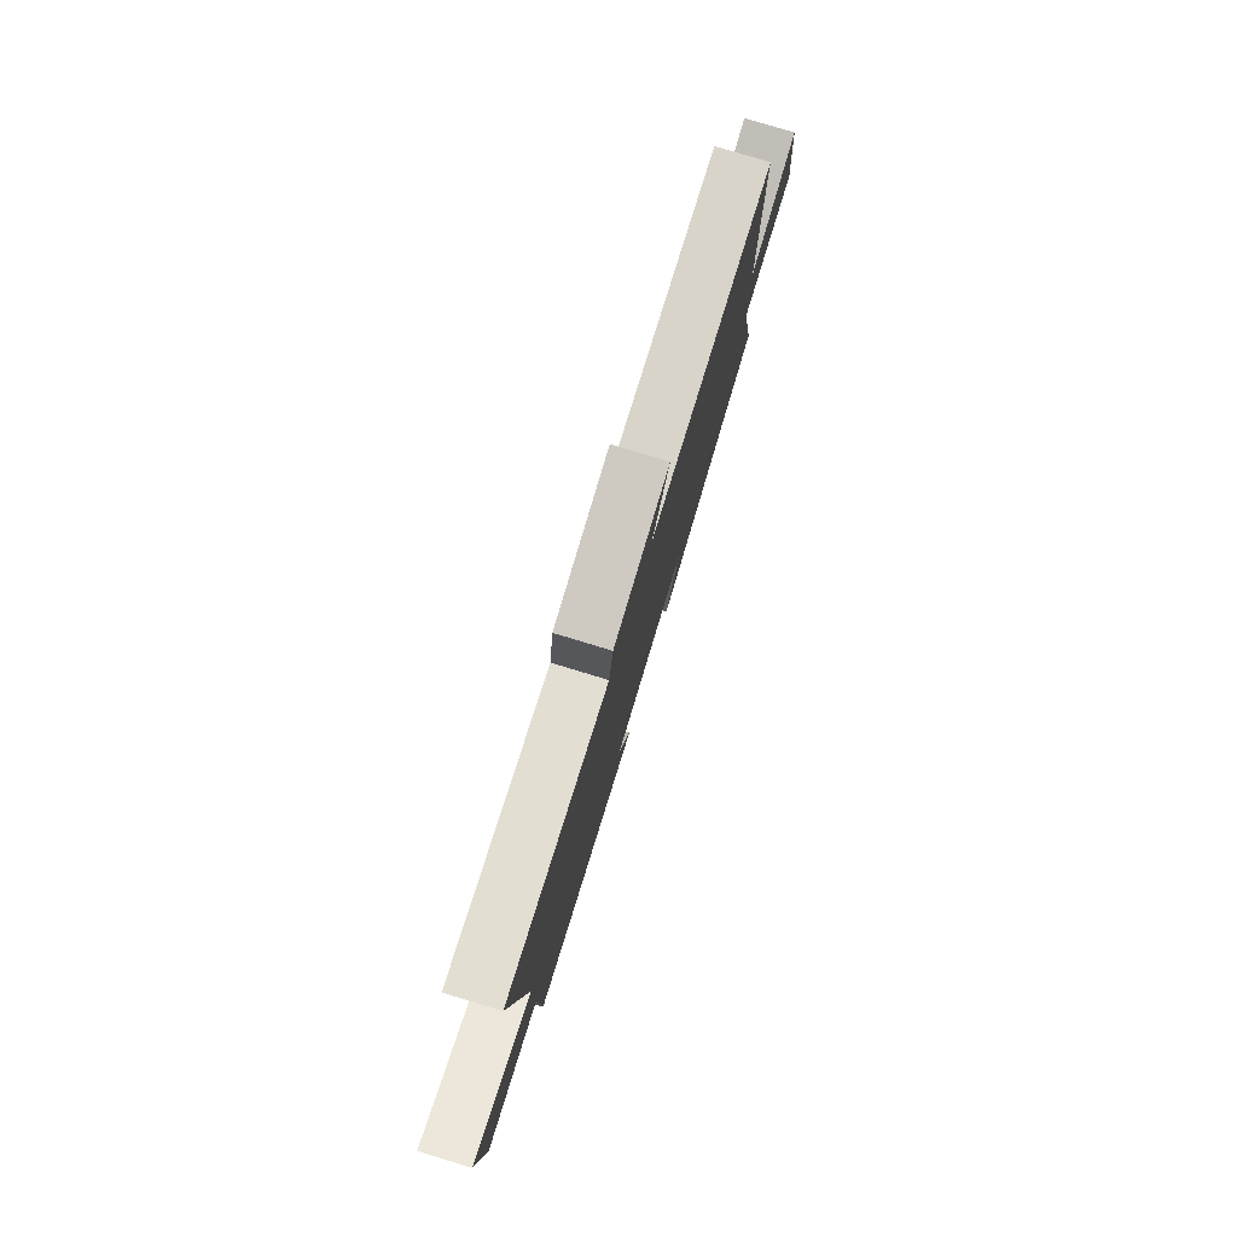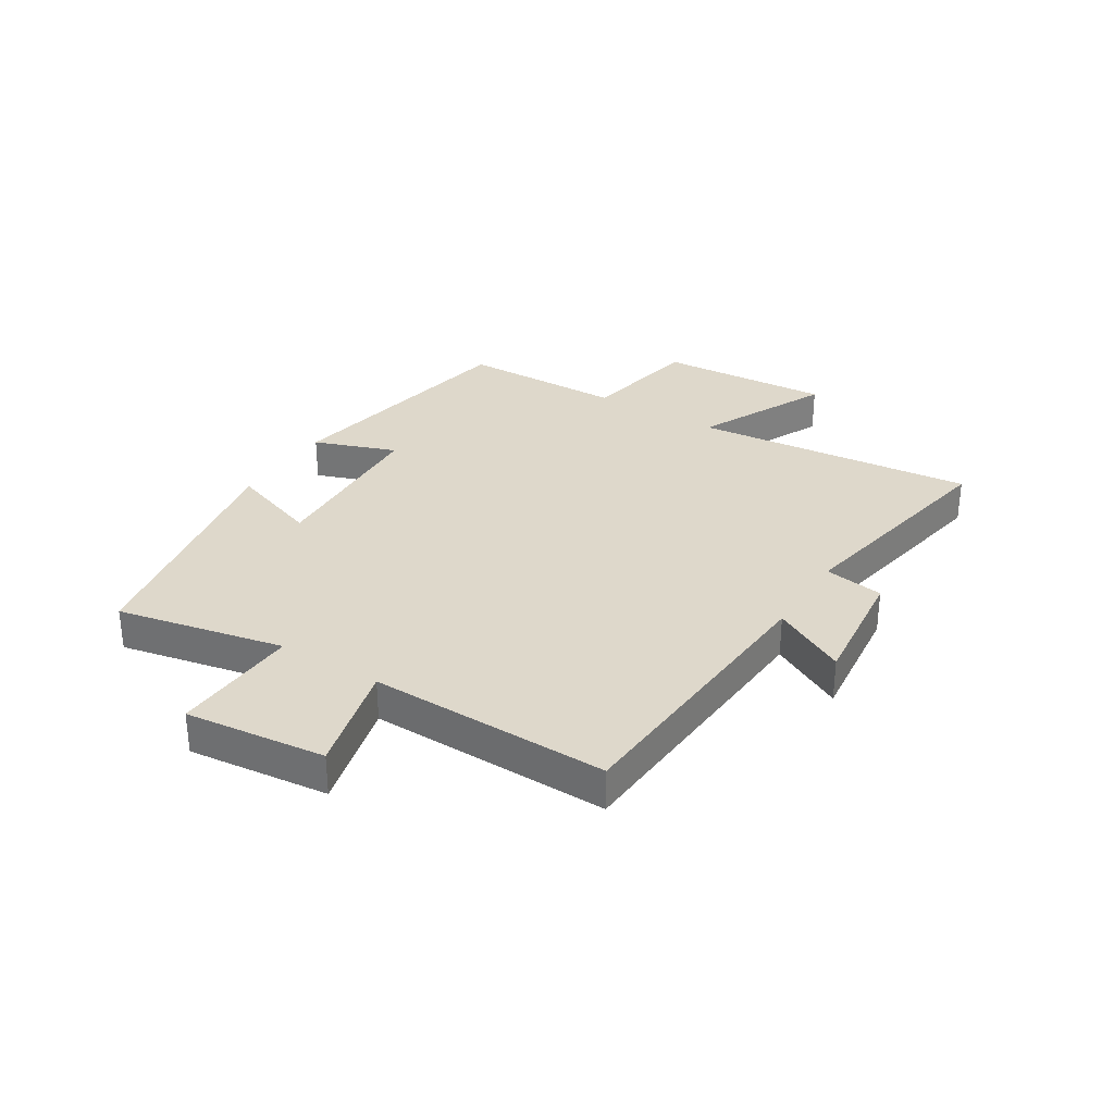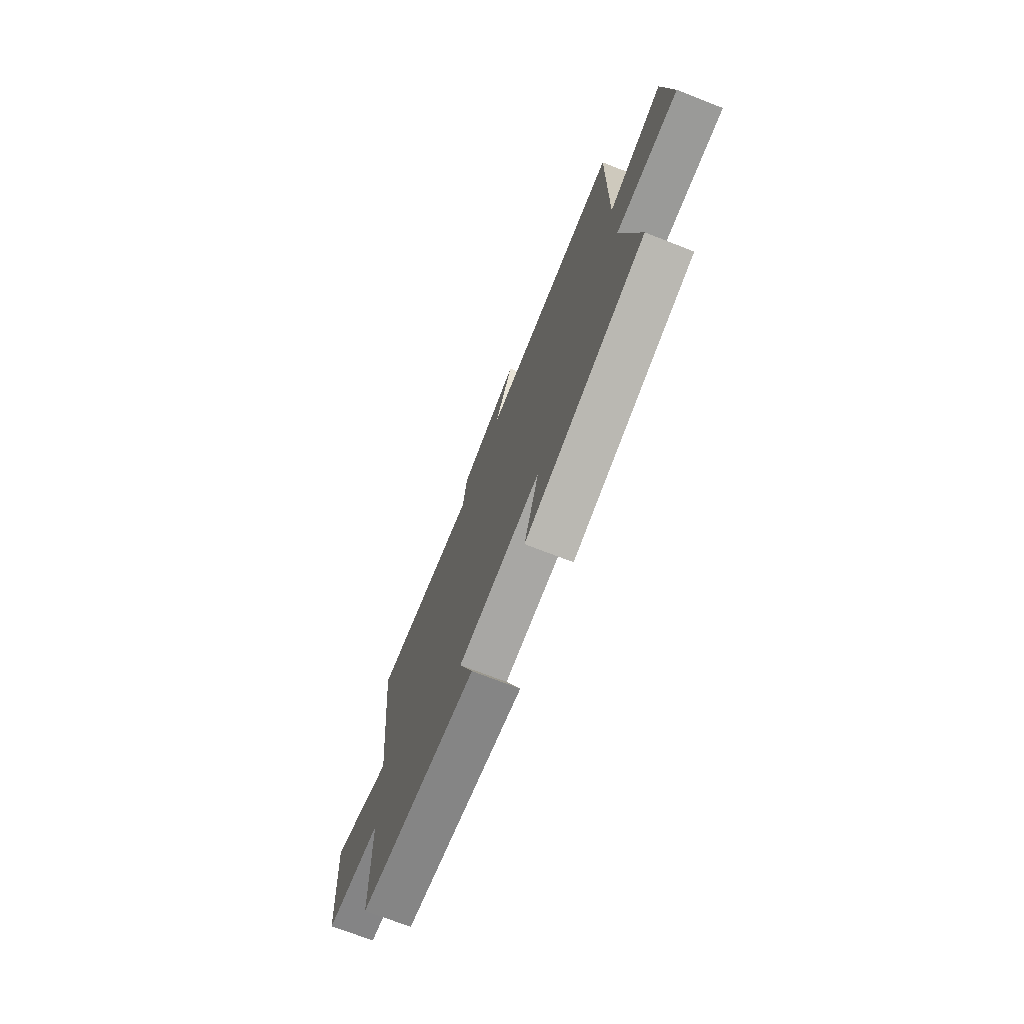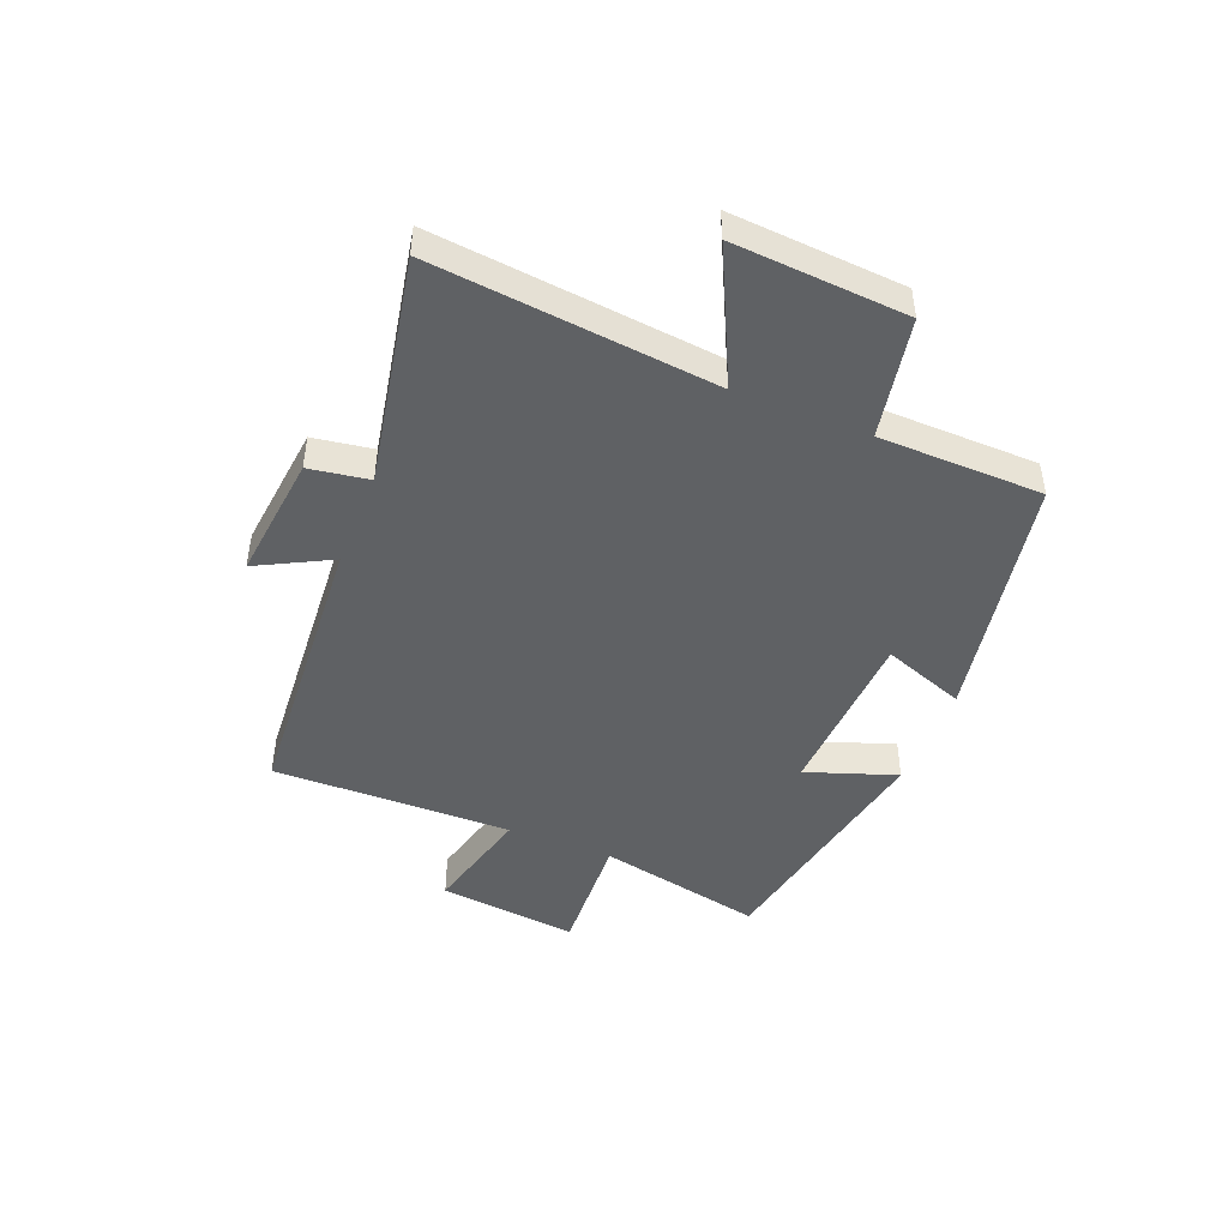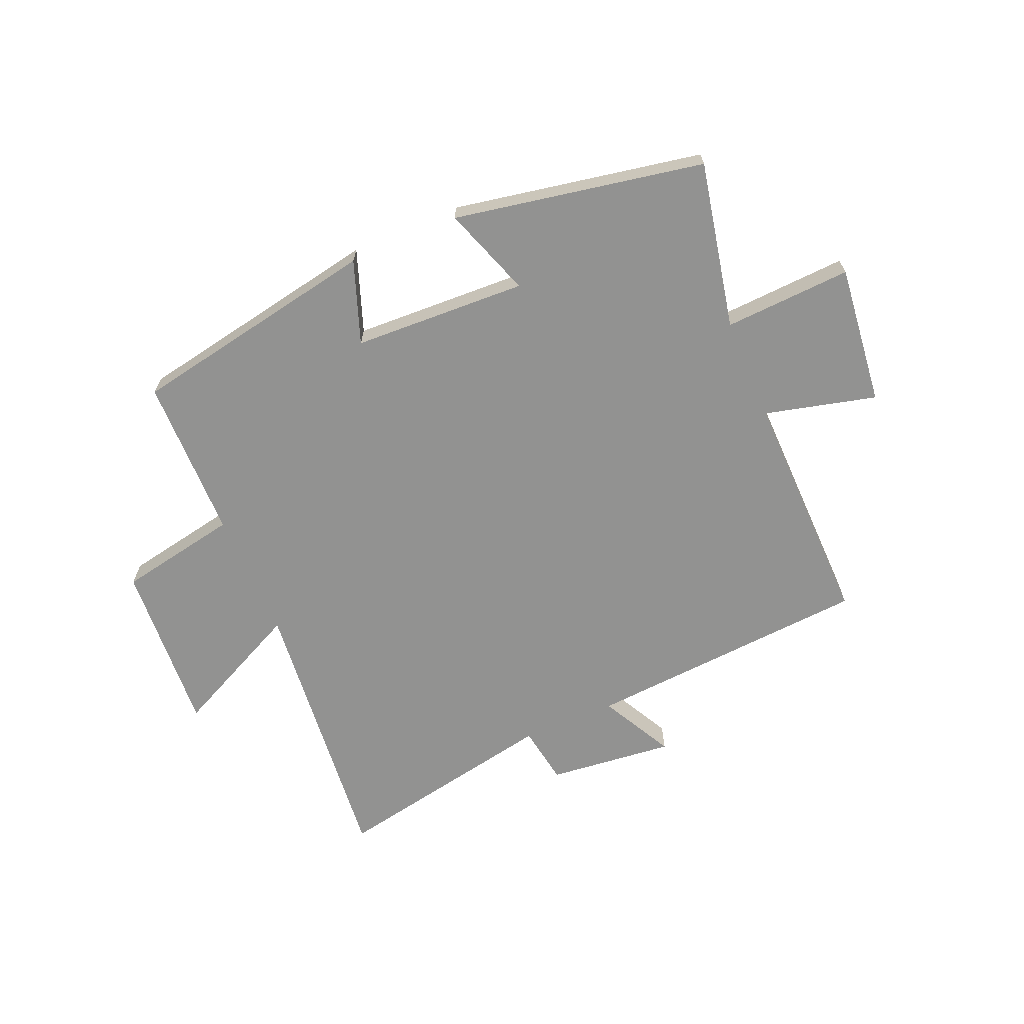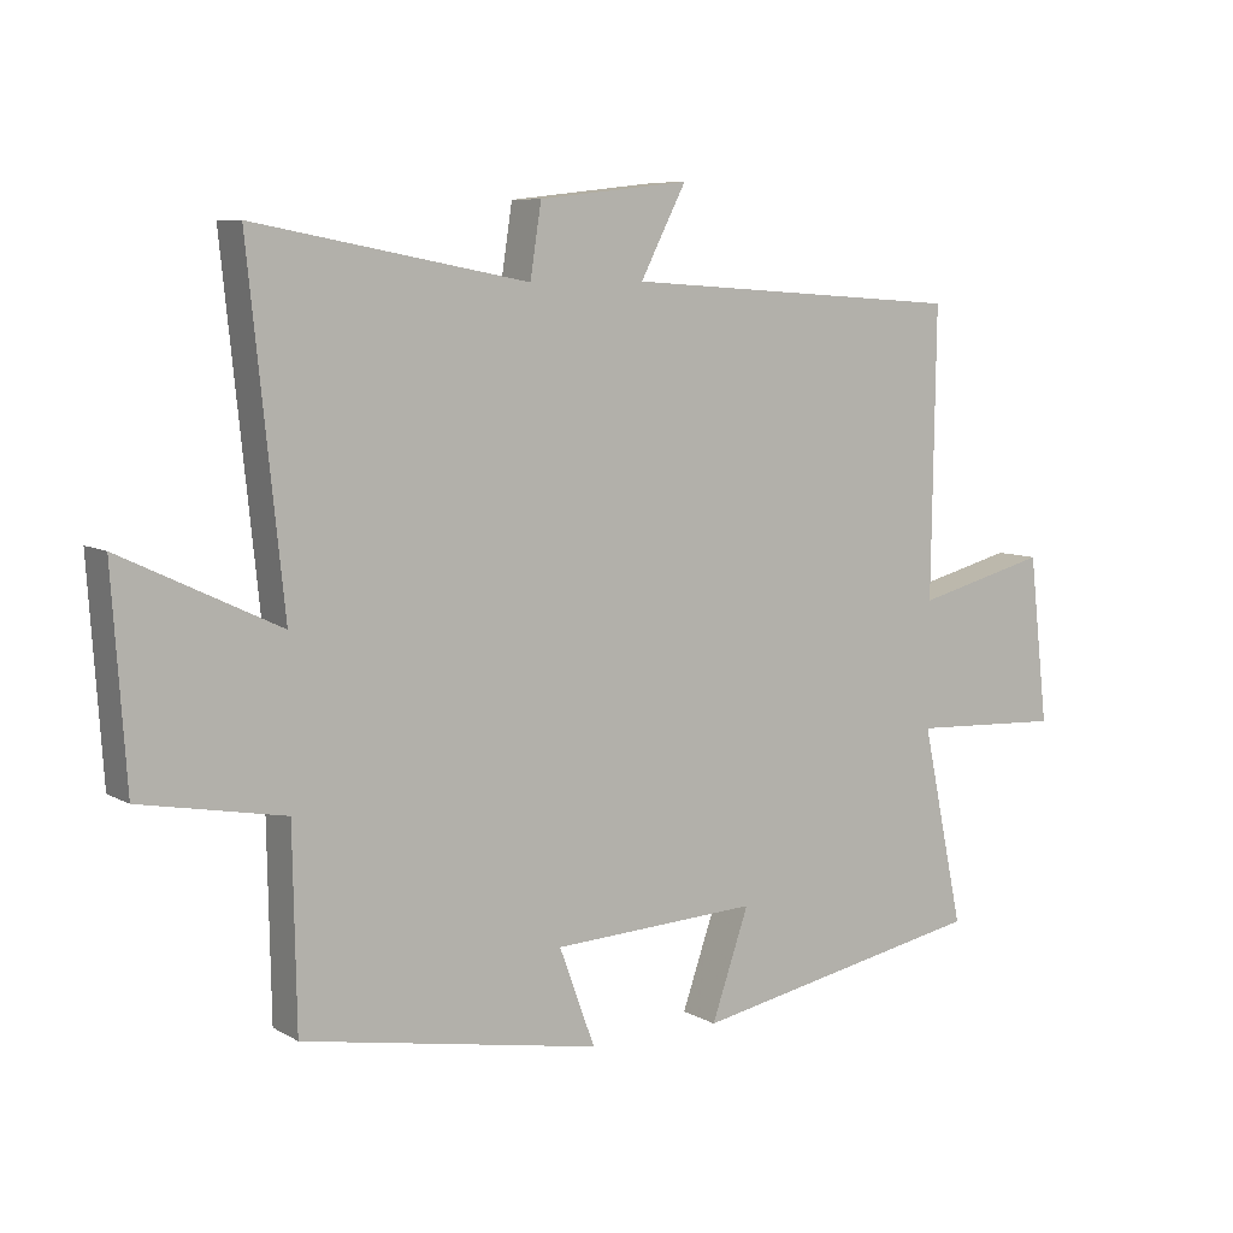
<metadata>
{"format":"obj","ext":"obj","renderer":"f3d","projection":"perspective","resolution":1024,"background":"white","views":[{"elev":79.1,"azim":106.9,"up":"+Z"},{"elev":31.6,"azim":-58.0,"up":"+Y"},{"elev":-72.0,"azim":-111.3,"up":"+Z"},{"elev":-46.2,"azim":68.2,"up":"+Y"},{"elev":-66.3,"azim":-156.7,"up":"+Y"},{"elev":7.8,"azim":146.5,"up":"+Z"}]}
</metadata>
<code>
v -0.506 0.07 0.466
v -0.012 0.07 0.5
v -0.078 0.07 0.627
v 0.14 0.07 0.603
v 0.156 0.07 0.5
v 0.55 0.07 0.575
v 0.5 0.07 0.089
v 0.728 0.07 0.198
v 0.708 0.07 -0.1
v 0.5 0.07 -0.139
v 0.495 0.07 -0.421
v 0.063 0.07 -0.5
v 0.115 0.07 -0.358
v -0.185 0.07 -0.344
v -0.131 0.07 -0.5
v -0.561 0.07 -0.418
v -0.5 0.07 -0.13
v -0.72 0.07 -0.141
v -0.692 0.07 0.101
v -0.5 0.07 0.052
v -0.506 0 0.466
v -0.012 0 0.5
v -0.078 0 0.627
v 0.14 0 0.603
v 0.156 0 0.5
v 0.55 0 0.575
v 0.5 0 0.089
v 0.728 0 0.198
v 0.708 0 -0.1
v 0.5 0 -0.139
v 0.495 0 -0.421
v 0.063 0 -0.5
v 0.115 0 -0.358
v -0.185 0 -0.344
v -0.131 0 -0.5
v -0.561 0 -0.418
v -0.5 0 -0.13
v -0.72 0 -0.141
v -0.692 0 0.101
v -0.5 0 0.052
f 17 18 19 20
f 14 15 16 17
f 13 14 17 20
f 10 11 12 13
f 10 13 20 1
f 7 8 9 10
f 5 6 7
f 5 7 10 1
f 2 3 4 5
f 1 2 5
f 40 39 38 37
f 37 36 35 34
f 40 37 34 33
f 33 32 31 30
f 21 40 33 30
f 30 29 28 27
f 27 26 25
f 21 30 27 25
f 25 24 23 22
f 25 22 21
f 1 21 22 2
f 2 22 23 3
f 3 23 24 4
f 4 24 25 5
f 5 25 26 6
f 6 26 27 7
f 7 27 28 8
f 8 28 29 9
f 9 29 30 10
f 10 30 31 11
f 11 31 32 12
f 12 32 33 13
f 13 33 34 14
f 14 34 35 15
f 15 35 36 16
f 16 36 37 17
f 17 37 38 18
f 18 38 39 19
f 19 39 40 20
f 20 40 21 1

</code>
